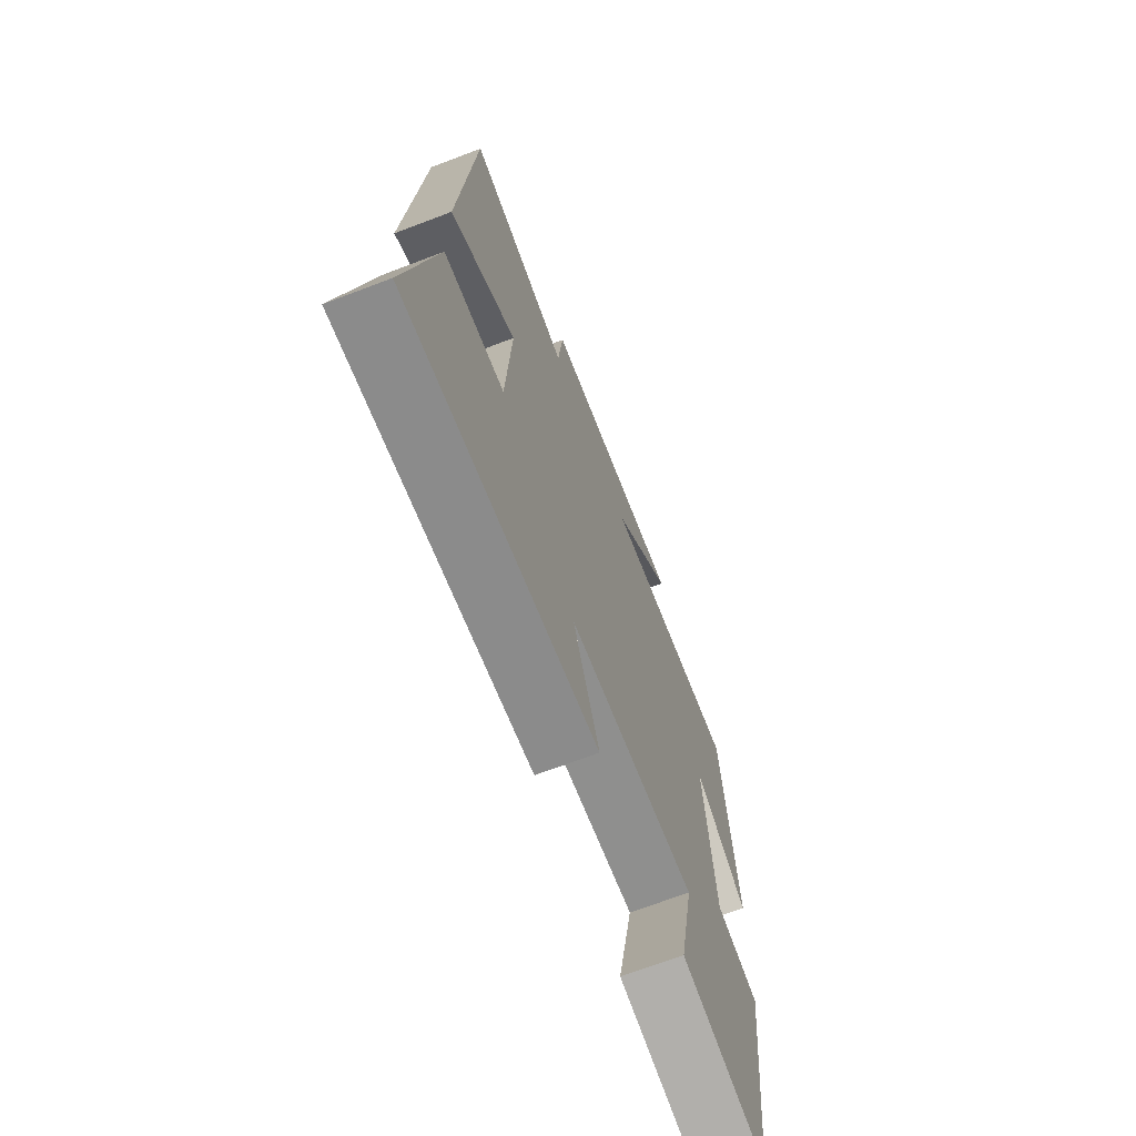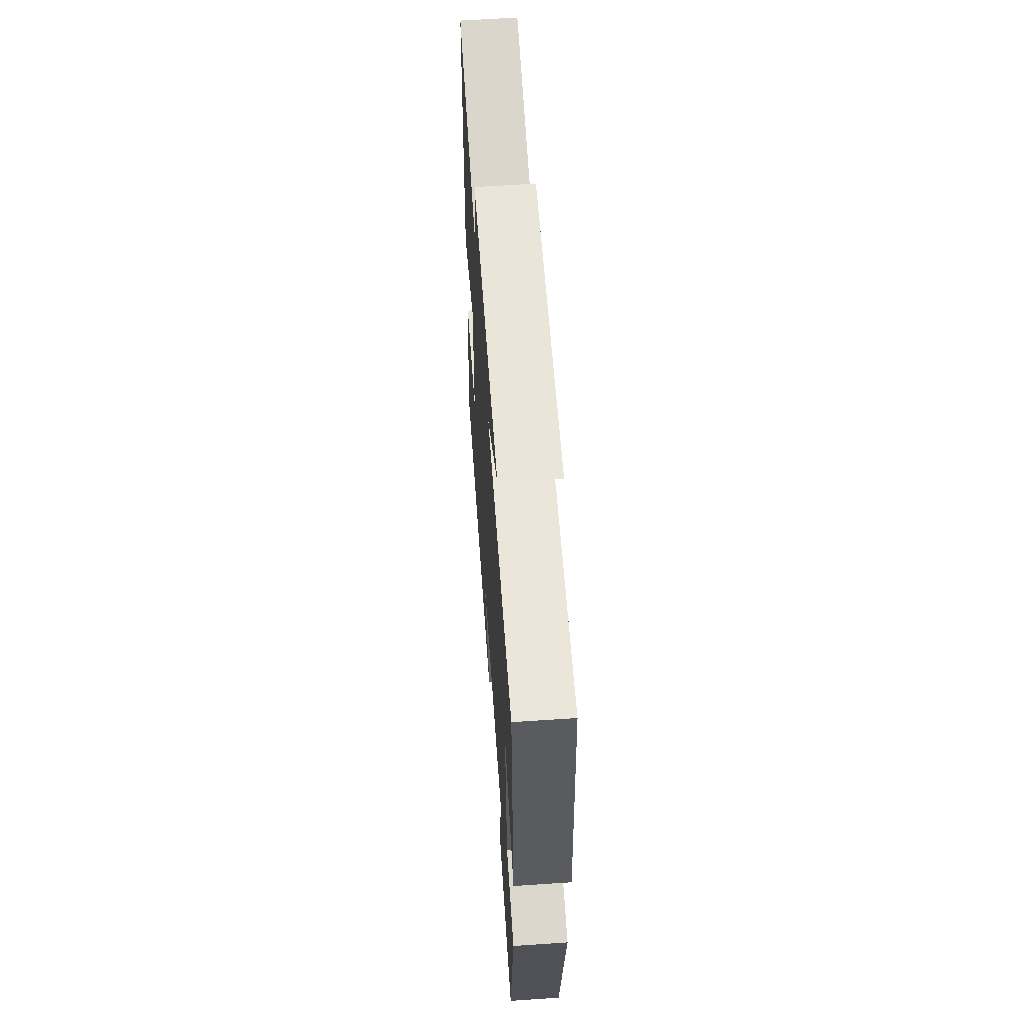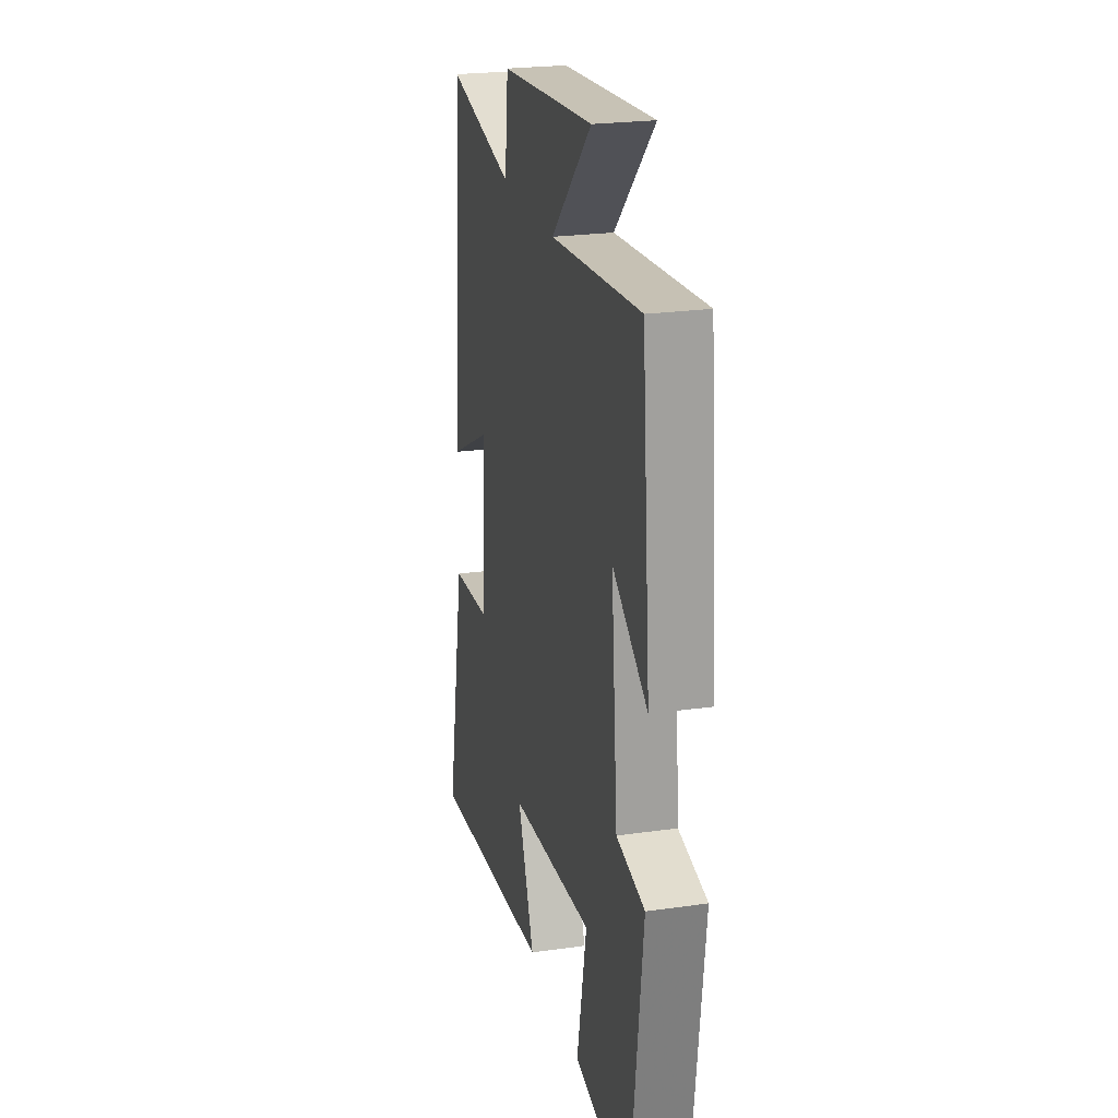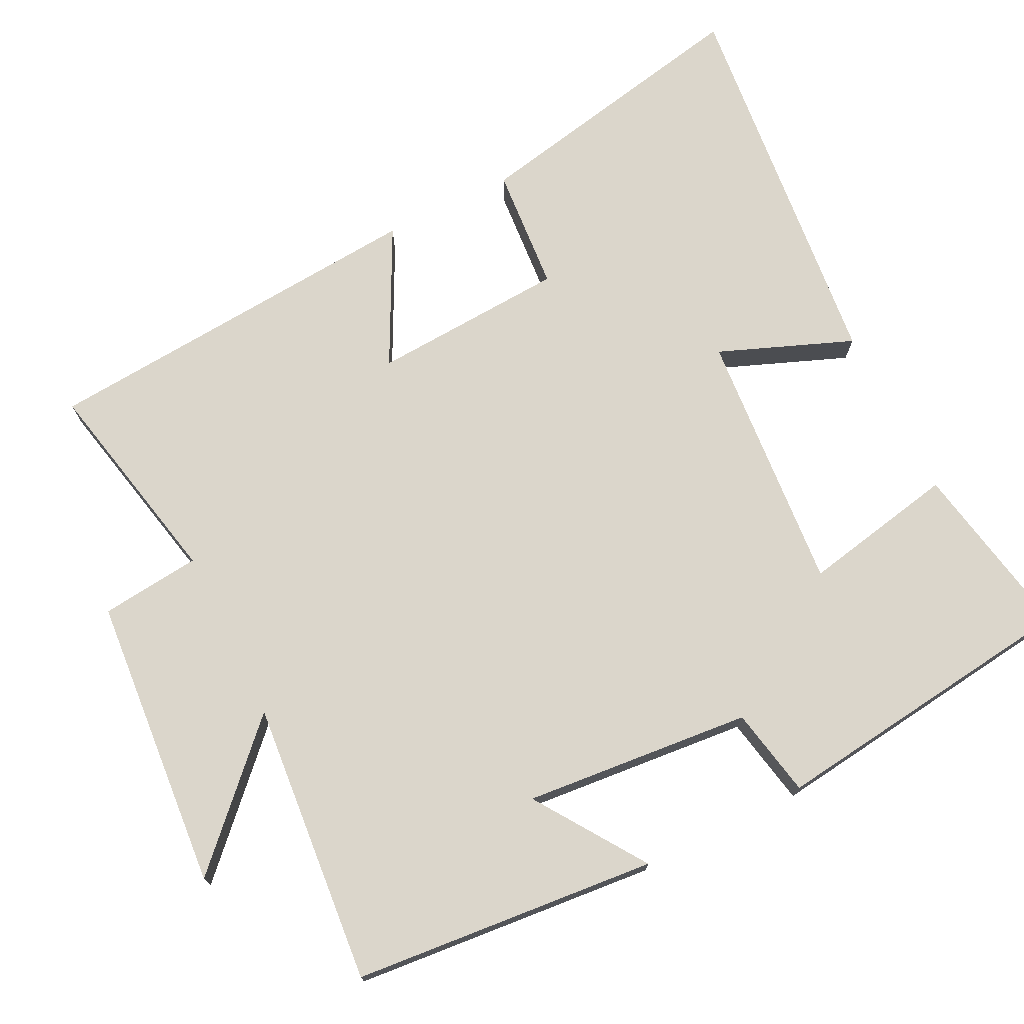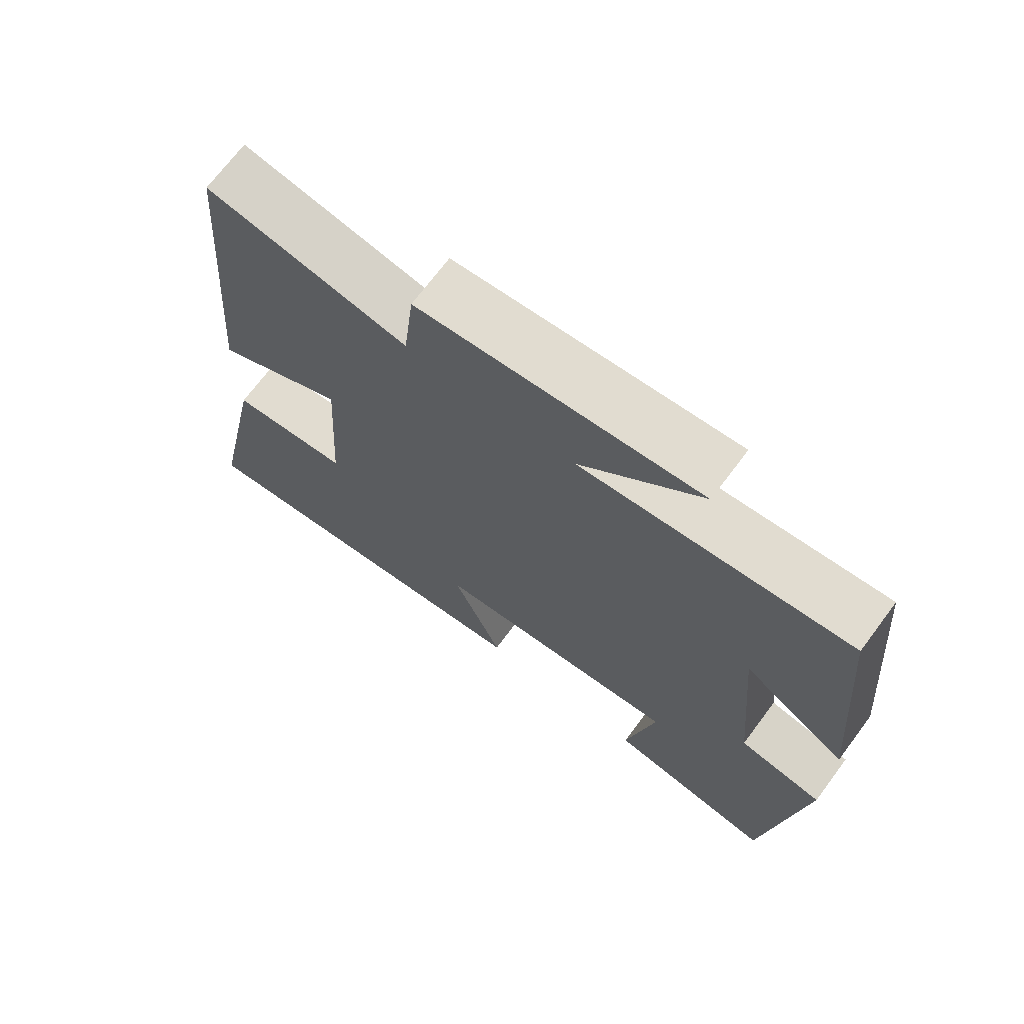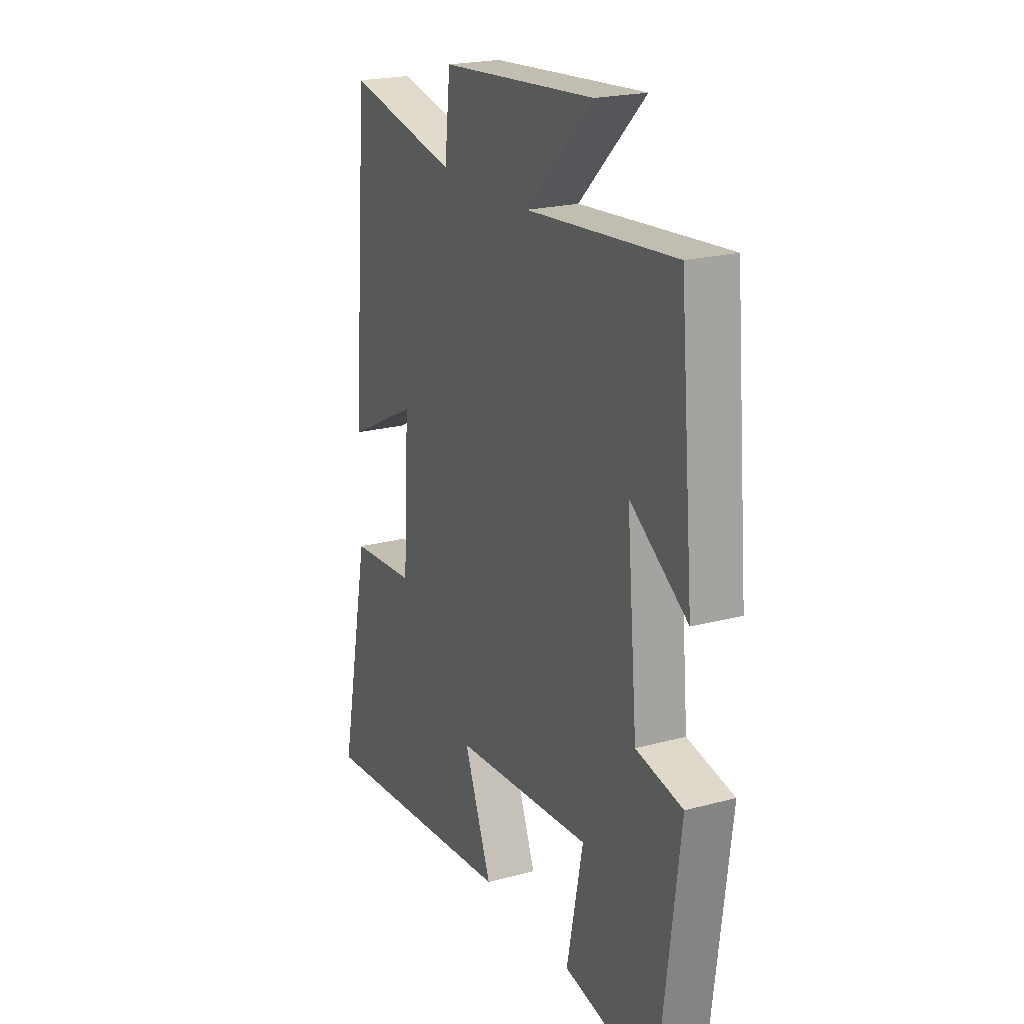
<metadata>
{"format":"obj","ext":"obj","renderer":"f3d","projection":"perspective","resolution":1024,"background":"white","views":[{"elev":-69.1,"azim":-69.1,"up":"+Z"},{"elev":62.0,"azim":86.1,"up":"+Z"},{"elev":23.6,"azim":76.6,"up":"+Z"},{"elev":73.5,"azim":63.6,"up":"+Y"},{"elev":70.6,"azim":36.8,"up":"+Z"},{"elev":21.6,"azim":64.6,"up":"+Z"}]}
</metadata>
<code>
v 0.463 0.07 0.534
v 0.5 0.07 0.118
v 0.35 0.07 0.22
v 0.378 0.07 -0.092
v 0.5 0.07 -0.116
v 0.446 0.07 -0.546
v 0.203 0.07 -0.5
v 0.245 0.07 -0.289
v -0.115 0.07 -0.317
v -0.043 0.07 -0.5
v -0.58 0.07 -0.554
v -0.5 0.07 -0.157
v -0.329 0.07 -0.144
v -0.313 0.07 0.122
v -0.5 0.07 0.027
v -0.457 0.07 0.562
v -0.168 0.07 0.5
v -0.153 0.07 0.637
v 0.249 0.07 0.669
v 0.076 0.07 0.5
v 0.463 0 0.534
v 0.5 0 0.118
v 0.35 0 0.22
v 0.378 0 -0.092
v 0.5 0 -0.116
v 0.446 0 -0.546
v 0.203 0 -0.5
v 0.245 0 -0.289
v -0.115 0 -0.317
v -0.043 0 -0.5
v -0.58 0 -0.554
v -0.5 0 -0.157
v -0.329 0 -0.144
v -0.313 0 0.122
v -0.5 0 0.027
v -0.457 0 0.562
v -0.168 0 0.5
v -0.153 0 0.637
v 0.249 0 0.669
v 0.076 0 0.5
f 17 18 19 20
f 14 15 16 17
f 13 14 17 20
f 10 11 12 13
f 9 10 13
f 8 9 13 20
f 5 6 7 8
f 4 5 8
f 3 4 8 20
f 1 2 3 20
f 40 39 38 37
f 37 36 35 34
f 40 37 34 33
f 33 32 31 30
f 33 30 29
f 40 33 29 28
f 28 27 26 25
f 28 25 24
f 40 28 24 23
f 40 23 22 21
f 1 21 22 2
f 2 22 23 3
f 3 23 24 4
f 4 24 25 5
f 5 25 26 6
f 6 26 27 7
f 7 27 28 8
f 8 28 29 9
f 9 29 30 10
f 10 30 31 11
f 11 31 32 12
f 12 32 33 13
f 13 33 34 14
f 14 34 35 15
f 15 35 36 16
f 16 36 37 17
f 17 37 38 18
f 18 38 39 19
f 19 39 40 20
f 20 40 21 1

</code>
